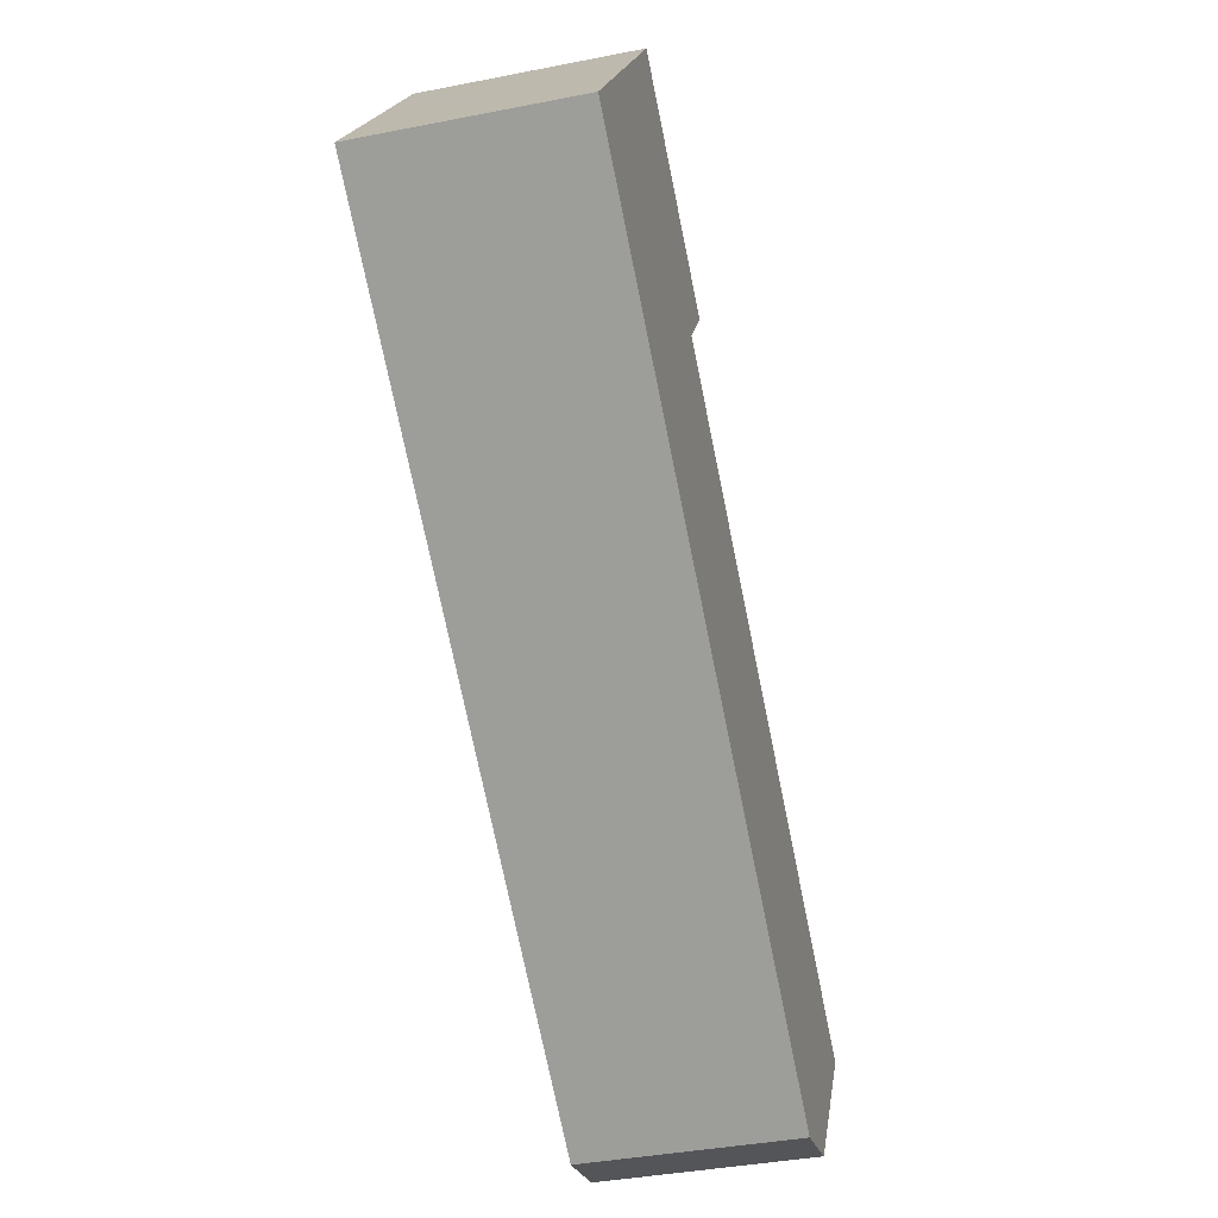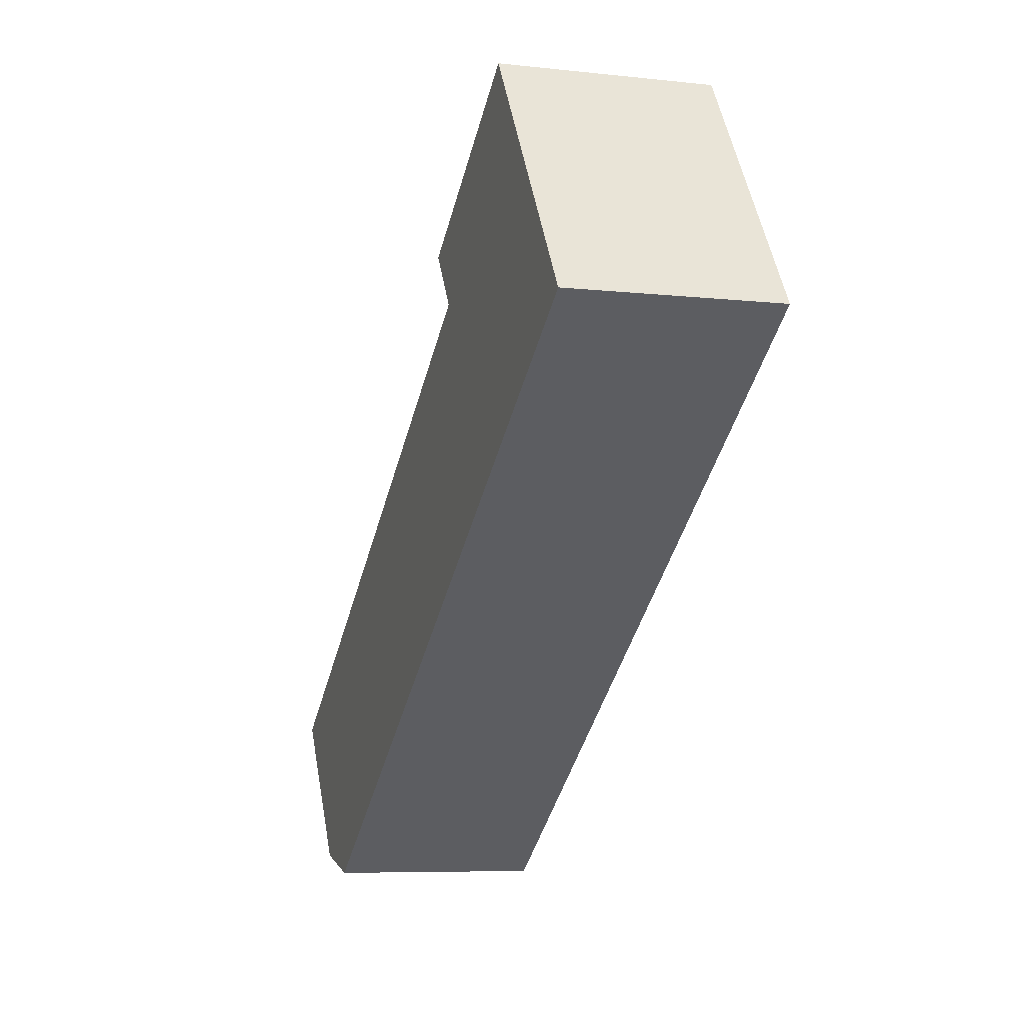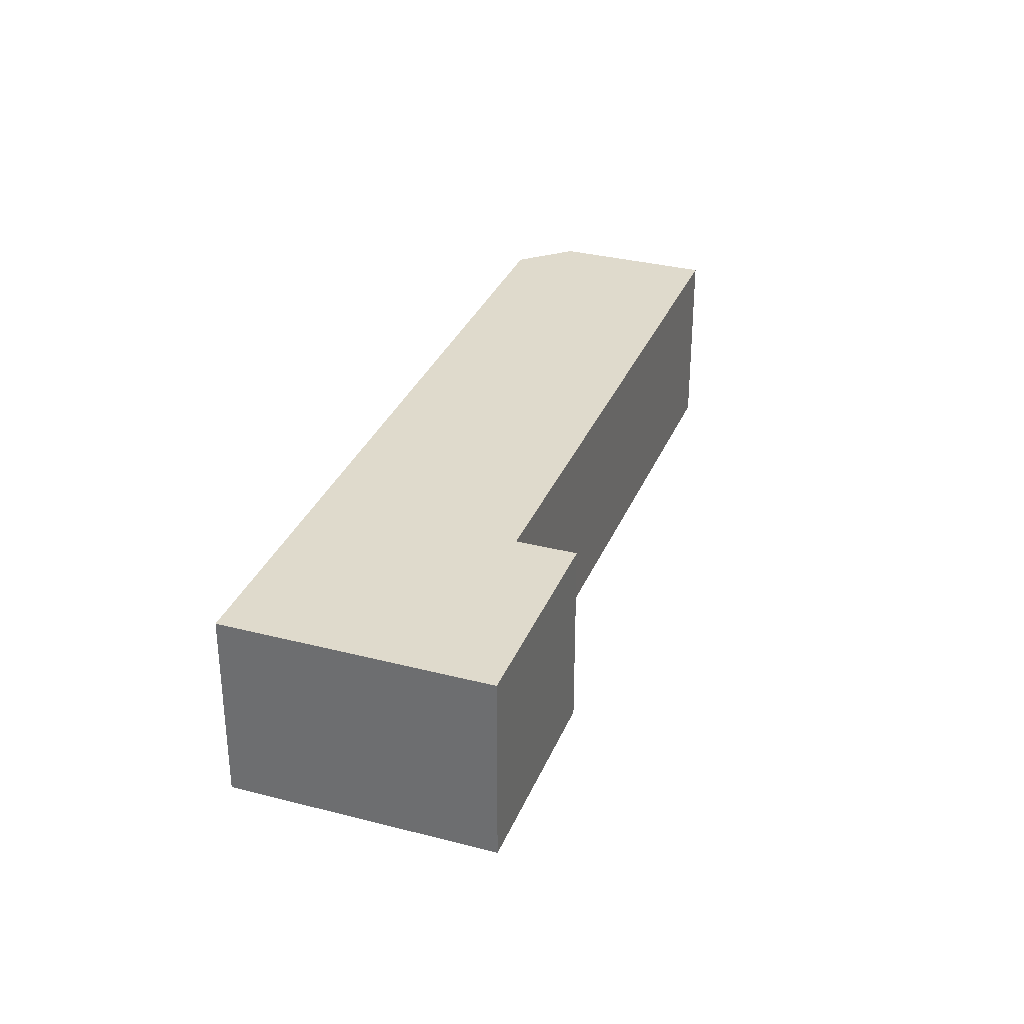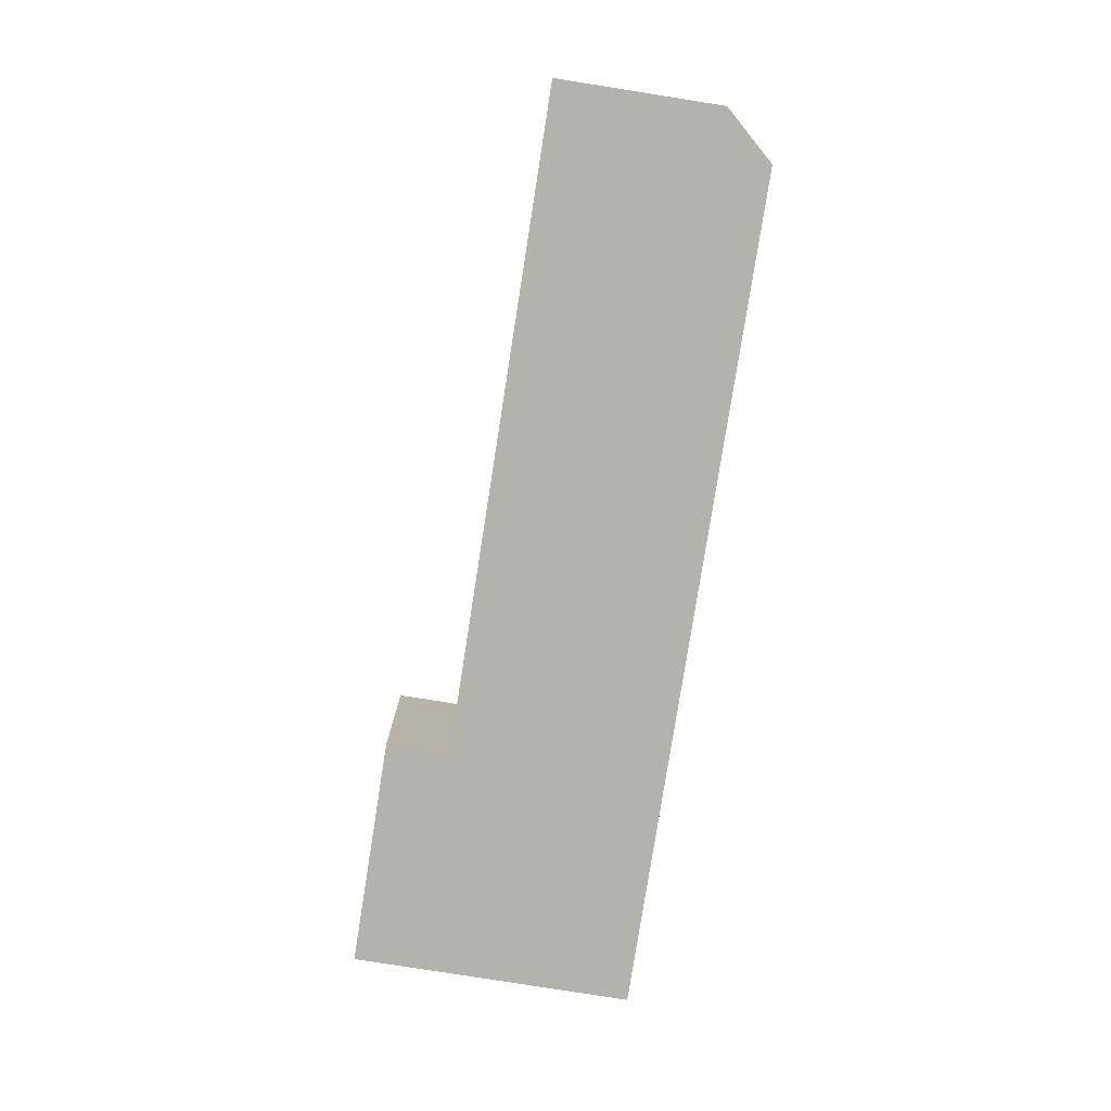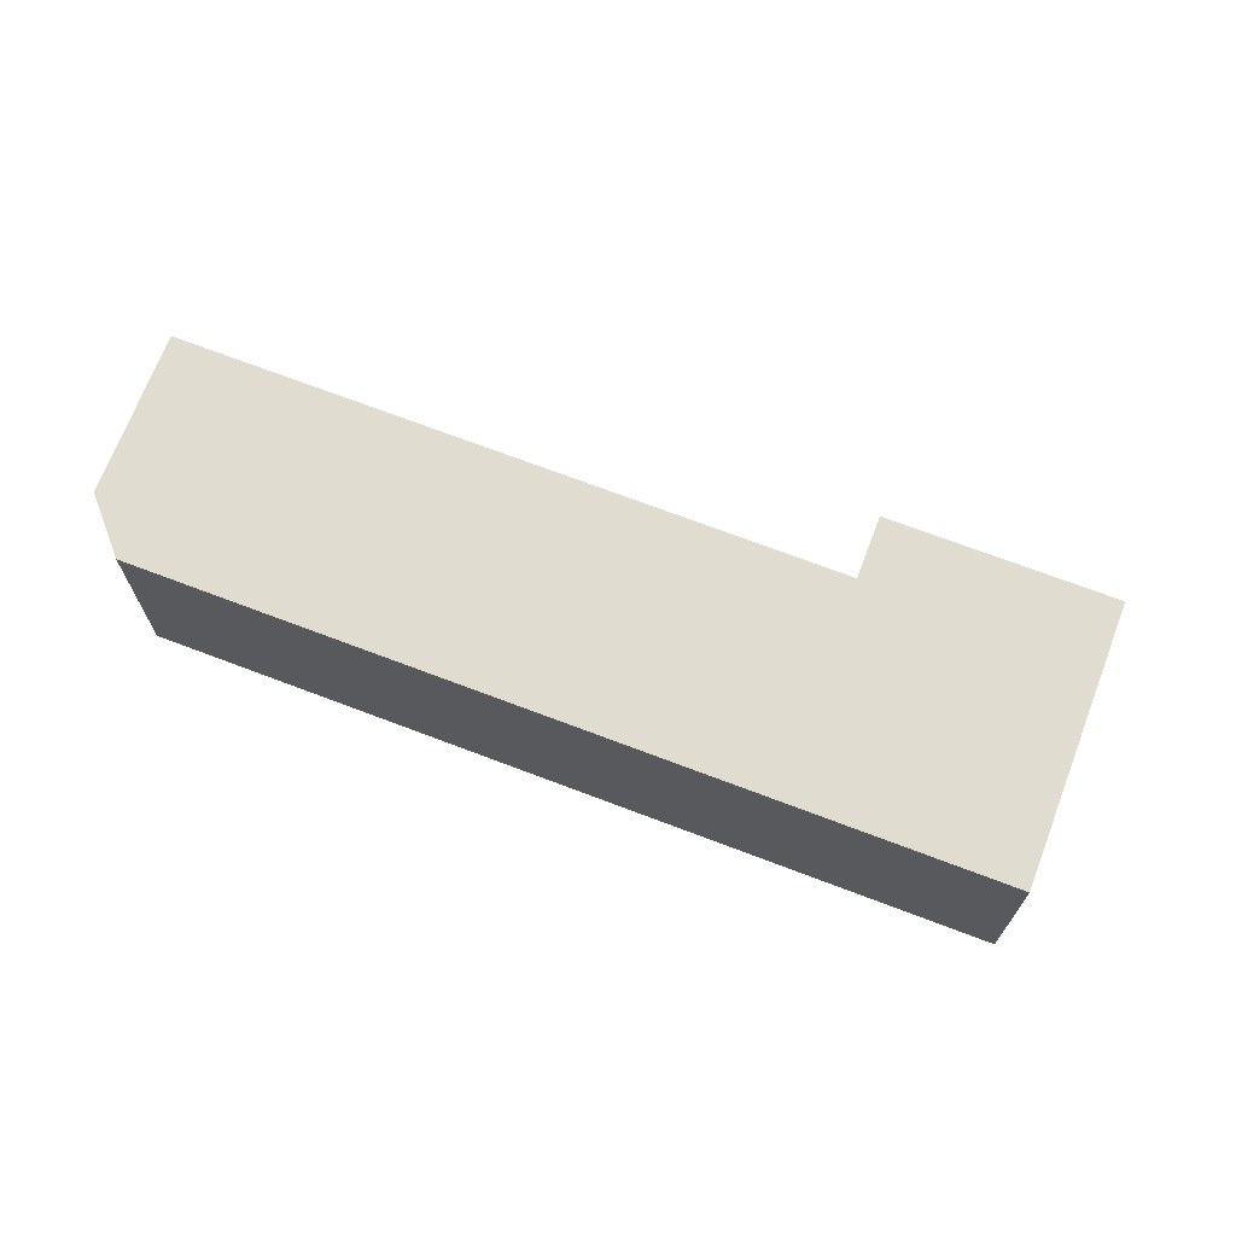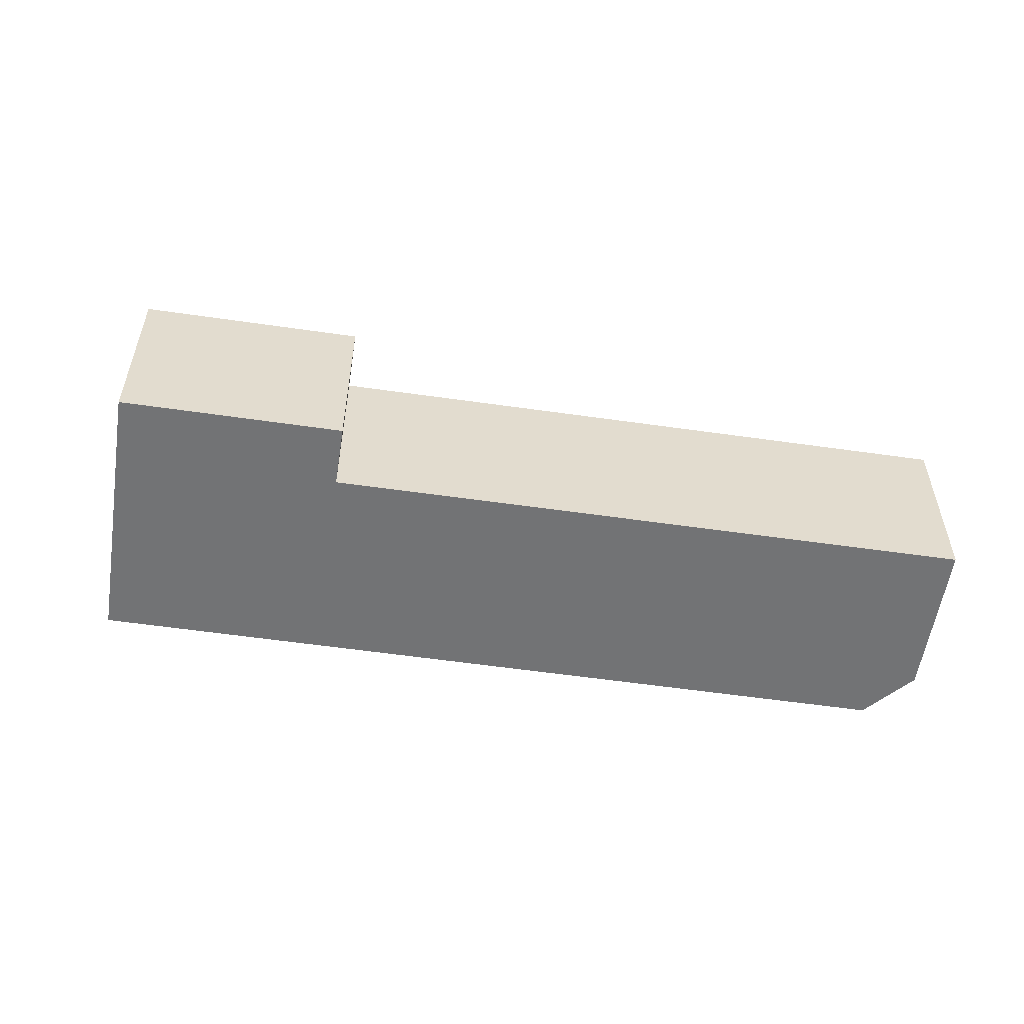
<metadata>
{"format":"obj","ext":"obj","renderer":"f3d","projection":"perspective","resolution":1024,"background":"white","views":[{"elev":-38.4,"azim":-76.0,"up":"+Z"},{"elev":-7.1,"azim":-107.7,"up":"+Z"},{"elev":32.4,"azim":-35.8,"up":"+Y"},{"elev":-79.6,"azim":115.3,"up":"+Y"},{"elev":69.6,"azim":-124.8,"up":"+Y"},{"elev":-55.9,"azim":25.6,"up":"+Y"}]}
</metadata>
<code>
v  5.593 3.207 1.667
v  5.013 3.207 0.82
v  2.552 3.207 3.741
v  1.567 3.207 2.296
v  3.243 3.207 -2.212
v  0 3.207 1.964e-16
v  11.3 3.207 -7.706
v  9.479 3.207 -2.212
v  13.9 3.207 -5.216
v  12.11 3.207 -7.508
v  12.39 3.207 -7.439
v  12.39 4.555e-16 -7.439
v  11.3 4.719e-16 -7.706
v  12.11 4.597e-16 -7.508
v  3.243 1.354e-16 -2.212
v  0 0 0
v  1.567 -1.406e-16 2.296
v  2.552 -2.291e-16 3.741
v  5.593 -1.021e-16 1.667
v  5.013 -5.021e-17 0.82
v  9.479 1.354e-16 -2.212
v  13.9 3.194e-16 -5.216
g defaultobject
f 1 2 3
f 4 5 6
f 5 4 3
f 5 3 7
f 7 3 2
f 7 2 8
f 7 8 9
f 7 9 10
f 10 9 11
f 12 10 11
f 10 12 7
f 7 12 13
f 13 12 14
f 13 5 7
f 5 13 15
f 5 15 6
f 6 15 16
f 16 4 6
f 4 16 3
f 3 16 17
f 3 17 18
f 18 1 3
f 1 18 19
f 20 8 2
f 8 20 21
f 8 21 9
f 9 21 22
f 19 2 1
f 2 19 20
f 22 11 9
f 11 22 12
f 13 20 15
f 20 13 21
f 21 13 22
f 22 13 14
f 22 14 12
f 15 17 16
f 17 15 18
f 18 15 20
f 18 20 19

</code>
